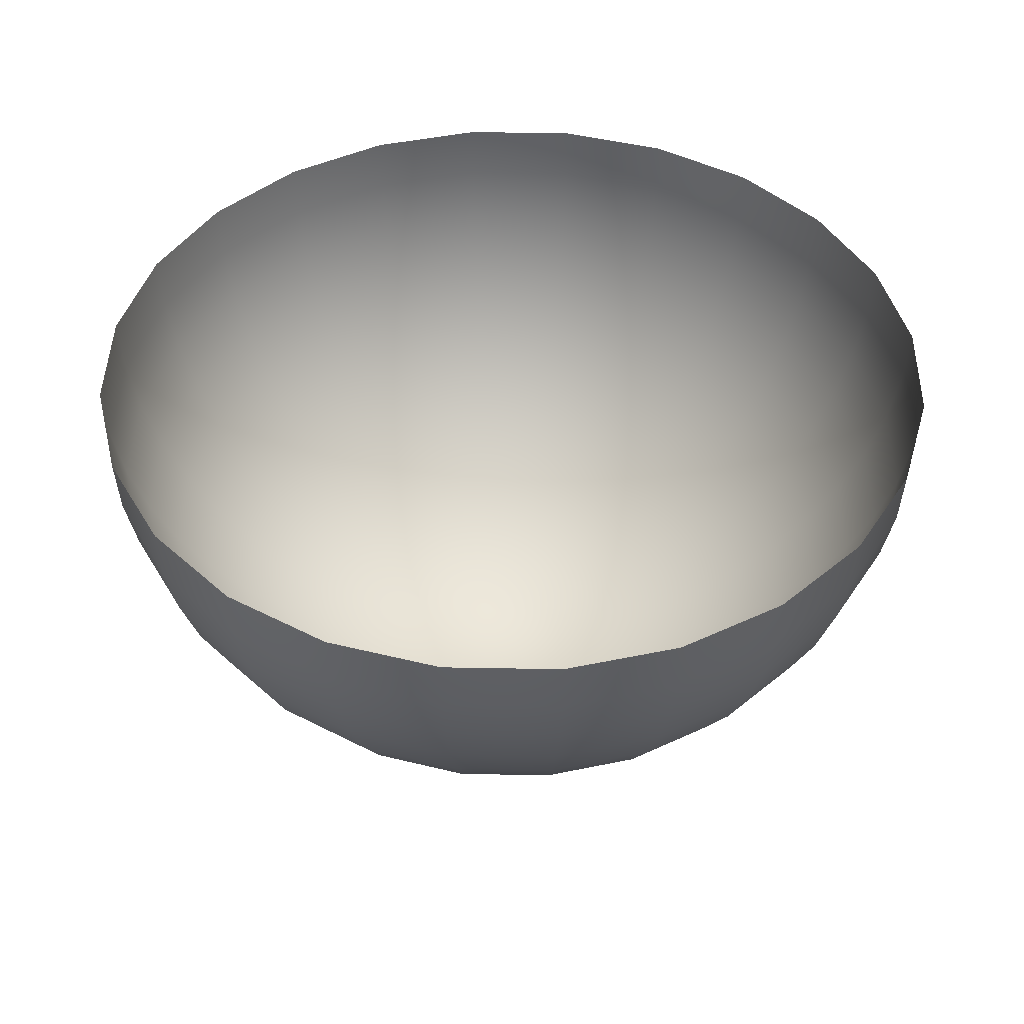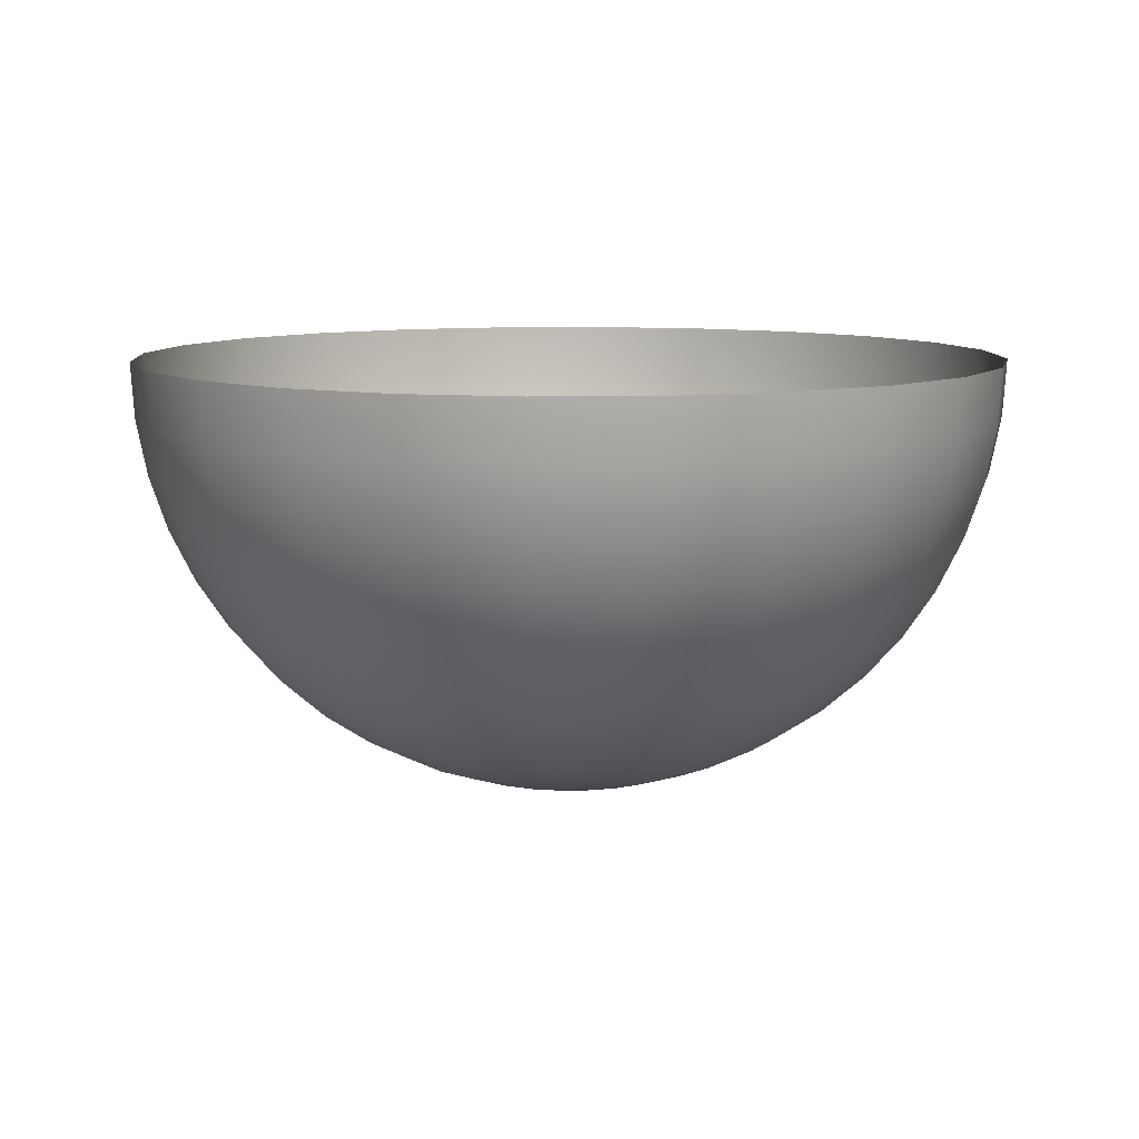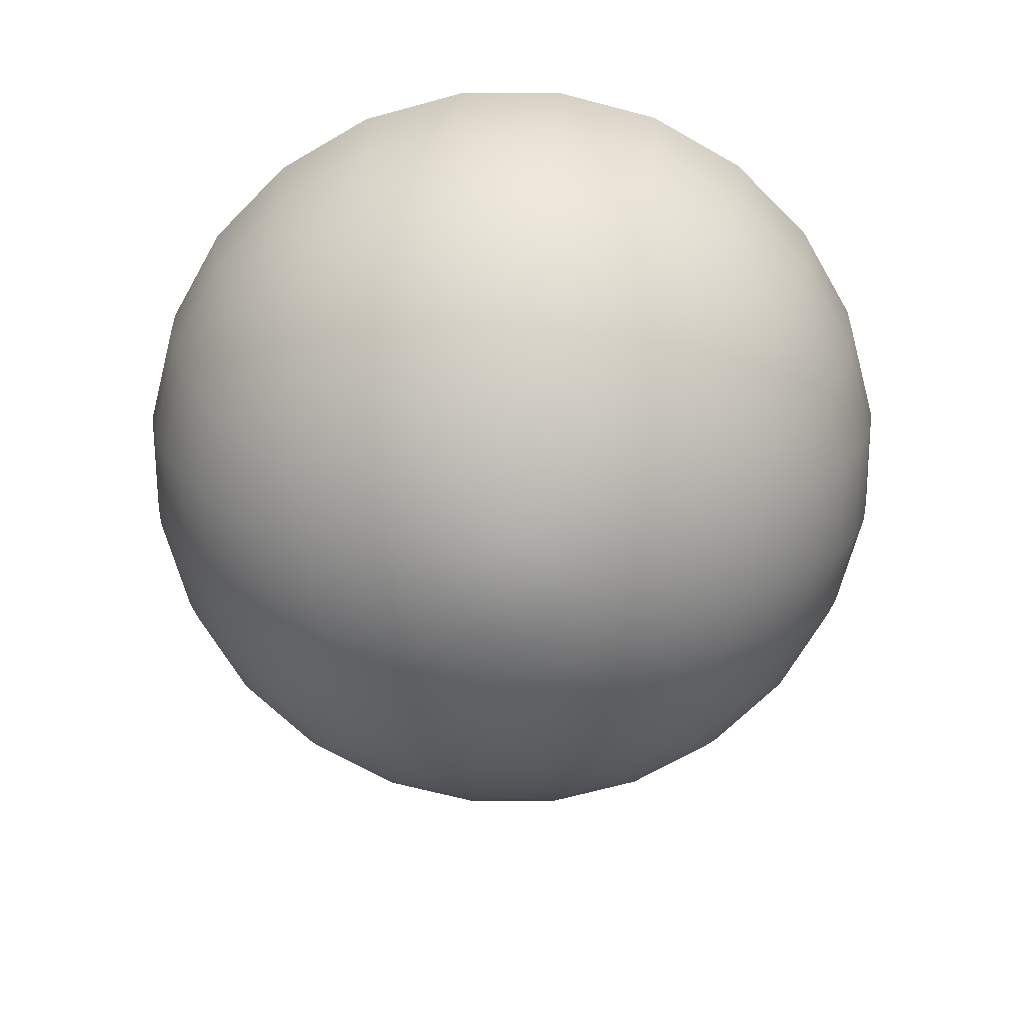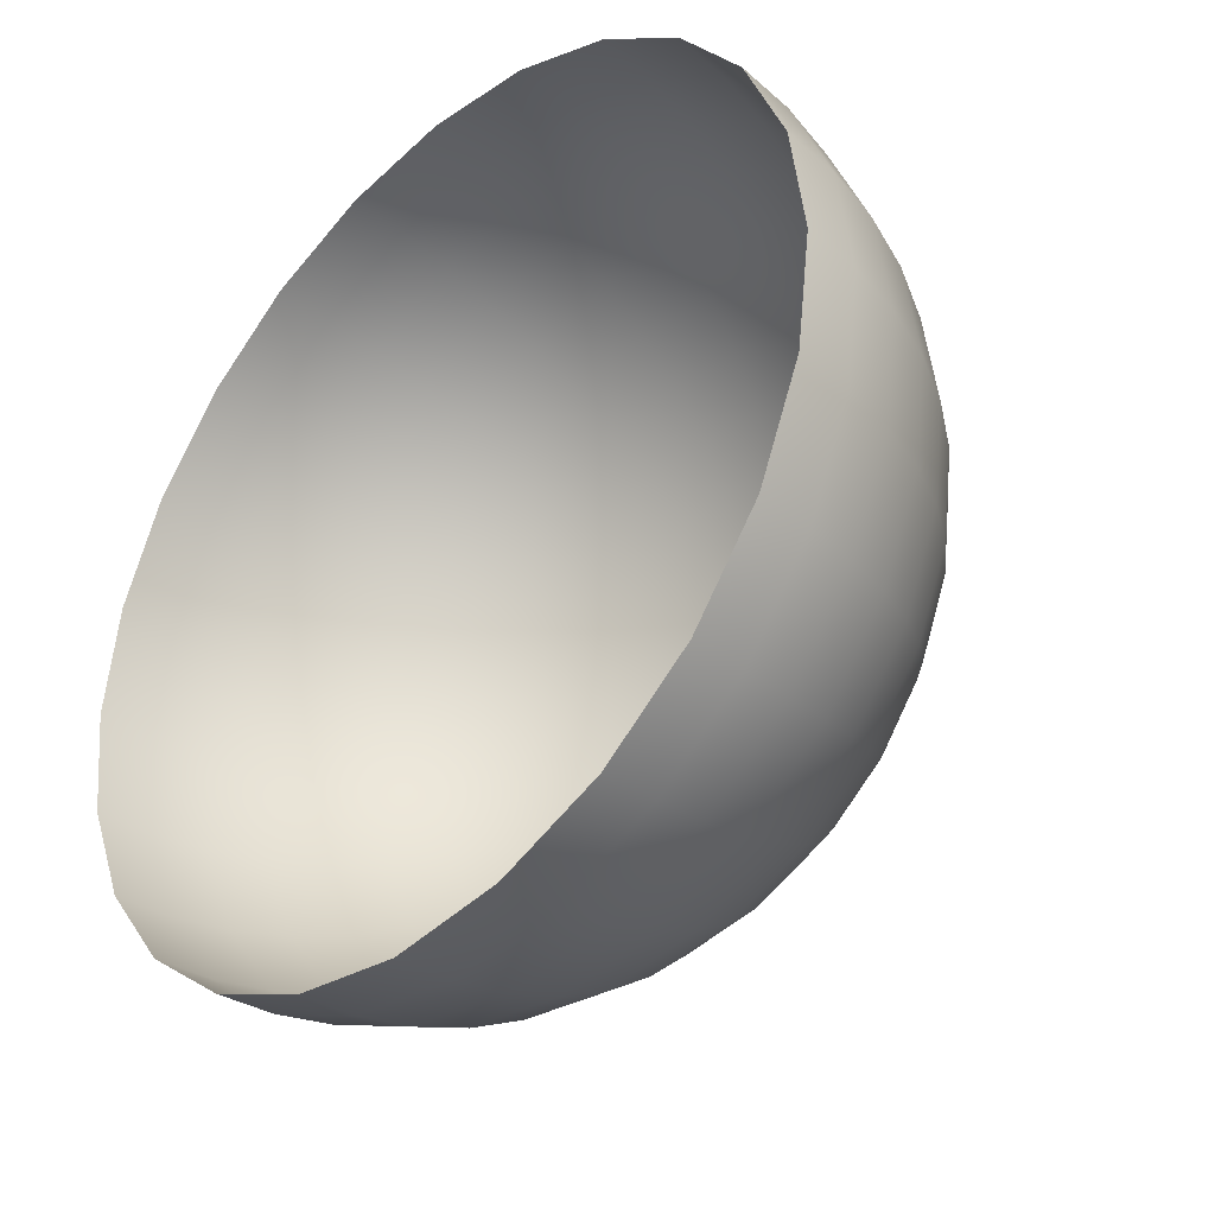
<metadata>
{"format":"obj","ext":"obj","renderer":"f3d","projection":"perspective","resolution":1024,"background":"white","views":[{"elev":44.2,"azim":-171.3,"up":"+Y"},{"elev":9.4,"azim":124.7,"up":"+Y"},{"elev":-67.7,"azim":172.8,"up":"+Y"},{"elev":-37.0,"azim":-134.2,"up":"+Z"}]}
</metadata>
<code>
v 3745 -2.945e+04 -1003
v 3358 -2.945e+04 -1939
v 2741 -2.945e+04 -2741
v 1939 -2.945e+04 -3358
v 1003 -2.945e+04 -3745
v 0.000462 -2.945e+04 -3877
v -1003 -2.945e+04 -3745
v -1939 -2.945e+04 -3358
v -2741 -2.945e+04 -2741
v -3358 -2.945e+04 -1939
v -3745 -2.945e+04 -1003
v -3877 -2.945e+04 -0.000231
v -3745 -2.945e+04 1003
v -3358 -2.945e+04 1939
v -2741 -2.945e+04 2741
v -1939 -2.945e+04 3358
v -1003 -2.945e+04 3745
v -0.000116 -2.945e+04 3877
v 1003 -2.945e+04 3745
v 1939 -2.945e+04 3358
v 2741 -2.945e+04 2741
v 3358 -2.945e+04 1939
v 3745 -2.945e+04 1003
v 3877 -2.945e+04 0
v 7426 -2.869e+04 -1990
v 6658 -2.869e+04 -3844
v 5436 -2.869e+04 -5436
v 3844 -2.869e+04 -6658
v 1990 -2.869e+04 -7426
v 0.000916 -2.869e+04 -7688
v -1990 -2.869e+04 -7426
v -3844 -2.869e+04 -6658
v -5436 -2.869e+04 -5436
v -6658 -2.869e+04 -3844
v -7426 -2.869e+04 -1990
v -7688 -2.869e+04 -0.000458
v -7426 -2.869e+04 1990
v -6658 -2.869e+04 3844
v -5436 -2.869e+04 5436
v -3844 -2.869e+04 6658
v -1990 -2.869e+04 7426
v -0.000229 -2.869e+04 7688
v 1990 -2.869e+04 7426
v 3844 -2.869e+04 6658
v 5436 -2.869e+04 5436
v 6658 -2.869e+04 3844
v 7426 -2.869e+04 1990
v 7688 -2.869e+04 0
v 1.098e+04 -2.744e+04 -2942
v 9844 -2.744e+04 -5683
v 8038 -2.744e+04 -8038
v 5683 -2.744e+04 -9844
v 2942 -2.744e+04 -1.098e+04
v 0.001355 -2.744e+04 -1.137e+04
v -2942 -2.744e+04 -1.098e+04
v -5683 -2.744e+04 -9844
v -8038 -2.744e+04 -8038
v -9844 -2.744e+04 -5683
v -1.098e+04 -2.744e+04 -2942
v -1.137e+04 -2.744e+04 -0.000678
v -1.098e+04 -2.744e+04 2942
v -9844 -2.744e+04 5683
v -8038 -2.744e+04 8038
v -5683 -2.744e+04 9844
v -2942 -2.744e+04 1.098e+04
v -0.000339 -2.744e+04 1.137e+04
v 2942 -2.744e+04 1.098e+04
v 5683 -2.744e+04 9844
v 8038 -2.744e+04 8038
v 9844 -2.744e+04 5683
v 1.098e+04 -2.744e+04 2942
v 1.137e+04 -2.744e+04 0
v 1.435e+04 -2.572e+04 -3844
v 1.286e+04 -2.572e+04 -7426
v 1.05e+04 -2.572e+04 -1.05e+04
v 7426 -2.572e+04 -1.286e+04
v 3844 -2.572e+04 -1.435e+04
v 0.00177 -2.572e+04 -1.485e+04
v -3844 -2.572e+04 -1.435e+04
v -7426 -2.572e+04 -1.286e+04
v -1.05e+04 -2.572e+04 -1.05e+04
v -1.286e+04 -2.572e+04 -7426
v -1.435e+04 -2.572e+04 -3844
v -1.485e+04 -2.572e+04 -0.000885
v -1.435e+04 -2.572e+04 3844
v -1.286e+04 -2.572e+04 7426
v -1.05e+04 -2.572e+04 1.05e+04
v -7426 -2.572e+04 1.286e+04
v -3844 -2.572e+04 1.435e+04
v -0.000443 -2.572e+04 1.485e+04
v 3844 -2.572e+04 1.435e+04
v 7426 -2.572e+04 1.286e+04
v 1.05e+04 -2.572e+04 1.05e+04
v 1.286e+04 -2.572e+04 7426
v 1.435e+04 -2.572e+04 3844
v 1.485e+04 -2.572e+04 0
v 1.747e+04 -2.356e+04 -4680
v 1.566e+04 -2.356e+04 -9041
v 1.279e+04 -2.356e+04 -1.279e+04
v 9041 -2.356e+04 -1.566e+04
v 4680 -2.356e+04 -1.747e+04
v 0.002156 -2.356e+04 -1.808e+04
v -4680 -2.356e+04 -1.747e+04
v -9041 -2.356e+04 -1.566e+04
v -1.279e+04 -2.356e+04 -1.279e+04
v -1.566e+04 -2.356e+04 -9041
v -1.747e+04 -2.356e+04 -4680
v -1.808e+04 -2.356e+04 -0.001078
v -1.747e+04 -2.356e+04 4680
v -1.566e+04 -2.356e+04 9041
v -1.279e+04 -2.356e+04 1.279e+04
v -9041 -2.356e+04 1.566e+04
v -4680 -2.356e+04 1.747e+04
v -0.000539 -2.356e+04 1.808e+04
v 4680 -2.356e+04 1.747e+04
v 9041 -2.356e+04 1.566e+04
v 1.279e+04 -2.356e+04 1.279e+04
v 1.566e+04 -2.356e+04 9041
v 1.747e+04 -2.356e+04 4680
v 1.808e+04 -2.356e+04 0
v 2.029e+04 -2.1e+04 -5436
v 1.819e+04 -2.1e+04 -1.05e+04
v 1.485e+04 -2.1e+04 -1.485e+04
v 1.05e+04 -2.1e+04 -1.819e+04
v 5436 -2.1e+04 -2.029e+04
v 0.002504 -2.1e+04 -2.1e+04
v -5436 -2.1e+04 -2.029e+04
v -1.05e+04 -2.1e+04 -1.819e+04
v -1.485e+04 -2.1e+04 -1.485e+04
v -1.819e+04 -2.1e+04 -1.05e+04
v -2.029e+04 -2.1e+04 -5436
v -2.1e+04 -2.1e+04 -0.001252
v -2.029e+04 -2.1e+04 5436
v -1.819e+04 -2.1e+04 1.05e+04
v -1.485e+04 -2.1e+04 1.485e+04
v -1.05e+04 -2.1e+04 1.819e+04
v -5436 -2.1e+04 2.029e+04
v -0.000626 -2.1e+04 2.1e+04
v 5436 -2.1e+04 2.029e+04
v 1.05e+04 -2.1e+04 1.819e+04
v 1.485e+04 -2.1e+04 1.485e+04
v 1.819e+04 -2.1e+04 1.05e+04
v 2.029e+04 -2.1e+04 5436
v 2.1e+04 -2.1e+04 0
v 2.276e+04 -1.808e+04 -6099
v 2.041e+04 -1.808e+04 -1.178e+04
v 1.666e+04 -1.808e+04 -1.666e+04
v 1.178e+04 -1.808e+04 -2.041e+04
v 6099 -1.808e+04 -2.276e+04
v 0.002809 -1.808e+04 -2.356e+04
v -6099 -1.808e+04 -2.276e+04
v -1.178e+04 -1.808e+04 -2.041e+04
v -1.666e+04 -1.808e+04 -1.666e+04
v -2.041e+04 -1.808e+04 -1.178e+04
v -2.276e+04 -1.808e+04 -6099
v -2.356e+04 -1.808e+04 -0.001405
v -2.276e+04 -1.808e+04 6099
v -2.041e+04 -1.808e+04 1.178e+04
v -1.666e+04 -1.808e+04 1.666e+04
v -1.178e+04 -1.808e+04 2.041e+04
v -6099 -1.808e+04 2.276e+04
v -0.000702 -1.808e+04 2.356e+04
v 6099 -1.808e+04 2.276e+04
v 1.178e+04 -1.808e+04 2.041e+04
v 1.666e+04 -1.808e+04 1.666e+04
v 2.041e+04 -1.808e+04 1.178e+04
v 2.276e+04 -1.808e+04 6099
v 2.356e+04 -1.808e+04 0
v 2.485e+04 -1.485e+04 -6658
v 2.228e+04 -1.485e+04 -1.286e+04
v 1.819e+04 -1.485e+04 -1.819e+04
v 1.286e+04 -1.485e+04 -2.228e+04
v 6658 -1.485e+04 -2.485e+04
v 0.003066 -1.485e+04 -2.572e+04
v -6658 -1.485e+04 -2.485e+04
v -1.286e+04 -1.485e+04 -2.228e+04
v -1.819e+04 -1.485e+04 -1.819e+04
v -2.228e+04 -1.485e+04 -1.286e+04
v -2.485e+04 -1.485e+04 -6658
v -2.572e+04 -1.485e+04 -0.001533
v -2.485e+04 -1.485e+04 6658
v -2.228e+04 -1.485e+04 1.286e+04
v -1.819e+04 -1.485e+04 1.819e+04
v -1.286e+04 -1.485e+04 2.228e+04
v -6658 -1.485e+04 2.485e+04
v -0.000767 -1.485e+04 2.572e+04
v 6658 -1.485e+04 2.485e+04
v 1.286e+04 -1.485e+04 2.228e+04
v 1.819e+04 -1.485e+04 1.819e+04
v 2.228e+04 -1.485e+04 1.286e+04
v 2.485e+04 -1.485e+04 6658
v 2.572e+04 -1.485e+04 0
v 2.651e+04 -1.137e+04 -7102
v 2.377e+04 -1.137e+04 -1.372e+04
v 1.94e+04 -1.137e+04 -1.94e+04
v 1.372e+04 -1.137e+04 -2.377e+04
v 7103 -1.137e+04 -2.651e+04
v 0.003271 -1.137e+04 -2.744e+04
v -7102 -1.137e+04 -2.651e+04
v -1.372e+04 -1.137e+04 -2.377e+04
v -1.94e+04 -1.137e+04 -1.94e+04
v -2.377e+04 -1.137e+04 -1.372e+04
v -2.651e+04 -1.137e+04 -7103
v -2.744e+04 -1.137e+04 -0.001636
v -2.651e+04 -1.137e+04 7102
v -2.377e+04 -1.137e+04 1.372e+04
v -1.94e+04 -1.137e+04 1.94e+04
v -1.372e+04 -1.137e+04 2.377e+04
v -7103 -1.137e+04 2.651e+04
v -0.000818 -1.137e+04 2.744e+04
v 7102 -1.137e+04 2.651e+04
v 1.372e+04 -1.137e+04 2.377e+04
v 1.94e+04 -1.137e+04 1.94e+04
v 2.377e+04 -1.137e+04 1.372e+04
v 2.651e+04 -1.137e+04 7103
v 2.744e+04 -1.137e+04 0
v 2.771e+04 -7688 -7426
v 2.485e+04 -7688 -1.435e+04
v 2.029e+04 -7688 -2.029e+04
v 1.435e+04 -7688 -2.485e+04
v 7426 -7688 -2.771e+04
v 0.00342 -7688 -2.869e+04
v -7426 -7688 -2.771e+04
v -1.435e+04 -7688 -2.485e+04
v -2.029e+04 -7688 -2.029e+04
v -2.485e+04 -7688 -1.435e+04
v -2.771e+04 -7688 -7426
v -2.869e+04 -7688 -0.00171
v -2.771e+04 -7688 7426
v -2.485e+04 -7688 1.435e+04
v -2.029e+04 -7688 2.029e+04
v -1.435e+04 -7688 2.485e+04
v -7426 -7688 2.771e+04
v -0.000855 -7688 2.869e+04
v 7426 -7688 2.771e+04
v 1.435e+04 -7688 2.485e+04
v 2.029e+04 -7688 2.029e+04
v 2.485e+04 -7688 1.435e+04
v 2.771e+04 -7688 7426
v 2.869e+04 -7688 0
v 2.845e+04 -3877 -7622
v 2.55e+04 -3877 -1.472e+04
v 2.082e+04 -3877 -2.082e+04
v 1.472e+04 -3877 -2.55e+04
v 7622 -3877 -2.845e+04
v 0.003511 -3877 -2.945e+04
v -7622 -3877 -2.845e+04
v -1.472e+04 -3877 -2.55e+04
v -2.082e+04 -3877 -2.082e+04
v -2.55e+04 -3877 -1.472e+04
v -2.845e+04 -3877 -7622
v -2.945e+04 -3877 -0.001755
v -2.845e+04 -3877 7622
v -2.55e+04 -3877 1.472e+04
v -2.082e+04 -3877 2.082e+04
v -1.472e+04 -3877 2.55e+04
v -7622 -3877 2.845e+04
v -0.000878 -3877 2.945e+04
v 7622 -3877 2.845e+04
v 1.472e+04 -3877 2.55e+04
v 2.082e+04 -3877 2.082e+04
v 2.55e+04 -3877 1.472e+04
v 2.845e+04 -3877 7622
v 2.945e+04 -3877 0
v 2.869e+04 0 -7688
v 2.572e+04 0 -1.485e+04
v 2.1e+04 0 -2.1e+04
v 1.485e+04 0 -2.572e+04
v 7688 0 -2.869e+04
v 0.003541 0 -2.97e+04
v -7688 0 -2.869e+04
v -1.485e+04 0 -2.572e+04
v -2.1e+04 0 -2.1e+04
v -2.572e+04 0 -1.485e+04
v -2.869e+04 0 -7688
v -2.97e+04 0 -0.00177
v -2.869e+04 0 7688
v -2.572e+04 0 1.485e+04
v -2.1e+04 0 2.1e+04
v -1.485e+04 0 2.572e+04
v -7688 0 2.869e+04
v -0.000885 0 2.97e+04
v 7688 0 2.869e+04
v 1.485e+04 0 2.572e+04
v 2.1e+04 0 2.1e+04
v 2.572e+04 0 1.485e+04
v 2.869e+04 0 7688
v 2.97e+04 0 0
v 0 -2.97e+04 0
f 1 25 26 2
f 2 26 27 3
f 3 27 28 4
f 4 28 29 5
f 5 29 30 6
f 6 30 31 7
f 7 31 32 8
f 8 32 33 9
f 9 33 34 10
f 10 34 35 11
f 11 35 36 12
f 12 36 37 13
f 13 37 38 14
f 14 38 39 15
f 15 39 40 16
f 16 40 41 17
f 17 41 42 18
f 18 42 43 19
f 19 43 44 20
f 20 44 45 21
f 21 45 46 22
f 22 46 47 23
f 23 47 48 24
f 24 48 25 1
f 25 49 50 26
f 26 50 51 27
f 27 51 52 28
f 28 52 53 29
f 29 53 54 30
f 30 54 55 31
f 31 55 56 32
f 32 56 57 33
f 33 57 58 34
f 34 58 59 35
f 35 59 60 36
f 36 60 61 37
f 37 61 62 38
f 38 62 63 39
f 39 63 64 40
f 40 64 65 41
f 41 65 66 42
f 42 66 67 43
f 43 67 68 44
f 44 68 69 45
f 45 69 70 46
f 46 70 71 47
f 47 71 72 48
f 48 72 49 25
f 49 73 74 50
f 50 74 75 51
f 51 75 76 52
f 52 76 77 53
f 53 77 78 54
f 54 78 79 55
f 55 79 80 56
f 56 80 81 57
f 57 81 82 58
f 58 82 83 59
f 59 83 84 60
f 60 84 85 61
f 61 85 86 62
f 62 86 87 63
f 63 87 88 64
f 64 88 89 65
f 65 89 90 66
f 66 90 91 67
f 67 91 92 68
f 68 92 93 69
f 69 93 94 70
f 70 94 95 71
f 71 95 96 72
f 72 96 73 49
f 73 97 98 74
f 74 98 99 75
f 75 99 100 76
f 76 100 101 77
f 77 101 102 78
f 78 102 103 79
f 79 103 104 80
f 80 104 105 81
f 81 105 106 82
f 82 106 107 83
f 83 107 108 84
f 84 108 109 85
f 85 109 110 86
f 86 110 111 87
f 87 111 112 88
f 88 112 113 89
f 89 113 114 90
f 90 114 115 91
f 91 115 116 92
f 92 116 117 93
f 93 117 118 94
f 94 118 119 95
f 95 119 120 96
f 96 120 97 73
f 97 121 122 98
f 98 122 123 99
f 99 123 124 100
f 100 124 125 101
f 101 125 126 102
f 102 126 127 103
f 103 127 128 104
f 104 128 129 105
f 105 129 130 106
f 106 130 131 107
f 107 131 132 108
f 108 132 133 109
f 109 133 134 110
f 110 134 135 111
f 111 135 136 112
f 112 136 137 113
f 113 137 138 114
f 114 138 139 115
f 115 139 140 116
f 116 140 141 117
f 117 141 142 118
f 118 142 143 119
f 119 143 144 120
f 120 144 121 97
f 121 145 146 122
f 122 146 147 123
f 123 147 148 124
f 124 148 149 125
f 125 149 150 126
f 126 150 151 127
f 127 151 152 128
f 128 152 153 129
f 129 153 154 130
f 130 154 155 131
f 131 155 156 132
f 132 156 157 133
f 133 157 158 134
f 134 158 159 135
f 135 159 160 136
f 136 160 161 137
f 137 161 162 138
f 138 162 163 139
f 139 163 164 140
f 140 164 165 141
f 141 165 166 142
f 142 166 167 143
f 143 167 168 144
f 144 168 145 121
f 145 169 170 146
f 146 170 171 147
f 147 171 172 148
f 148 172 173 149
f 149 173 174 150
f 150 174 175 151
f 151 175 176 152
f 152 176 177 153
f 153 177 178 154
f 154 178 179 155
f 155 179 180 156
f 156 180 181 157
f 157 181 182 158
f 158 182 183 159
f 159 183 184 160
f 160 184 185 161
f 161 185 186 162
f 162 186 187 163
f 163 187 188 164
f 164 188 189 165
f 165 189 190 166
f 166 190 191 167
f 167 191 192 168
f 168 192 169 145
f 169 193 194 170
f 170 194 195 171
f 171 195 196 172
f 172 196 197 173
f 173 197 198 174
f 174 198 199 175
f 175 199 200 176
f 176 200 201 177
f 177 201 202 178
f 178 202 203 179
f 179 203 204 180
f 180 204 205 181
f 181 205 206 182
f 182 206 207 183
f 183 207 208 184
f 184 208 209 185
f 185 209 210 186
f 186 210 211 187
f 187 211 212 188
f 188 212 213 189
f 189 213 214 190
f 190 214 215 191
f 191 215 216 192
f 192 216 193 169
f 193 217 218 194
f 194 218 219 195
f 195 219 220 196
f 196 220 221 197
f 197 221 222 198
f 198 222 223 199
f 199 223 224 200
f 200 224 225 201
f 201 225 226 202
f 202 226 227 203
f 203 227 228 204
f 204 228 229 205
f 205 229 230 206
f 206 230 231 207
f 207 231 232 208
f 208 232 233 209
f 209 233 234 210
f 210 234 235 211
f 211 235 236 212
f 212 236 237 213
f 213 237 238 214
f 214 238 239 215
f 215 239 240 216
f 216 240 217 193
f 217 241 242 218
f 218 242 243 219
f 219 243 244 220
f 220 244 245 221
f 221 245 246 222
f 222 246 247 223
f 223 247 248 224
f 224 248 249 225
f 225 249 250 226
f 226 250 251 227
f 227 251 252 228
f 228 252 253 229
f 229 253 254 230
f 230 254 255 231
f 231 255 256 232
f 232 256 257 233
f 233 257 258 234
f 234 258 259 235
f 235 259 260 236
f 236 260 261 237
f 237 261 262 238
f 238 262 263 239
f 239 263 264 240
f 240 264 241 217
f 241 265 266 242
f 242 266 267 243
f 243 267 268 244
f 244 268 269 245
f 245 269 270 246
f 246 270 271 247
f 247 271 272 248
f 248 272 273 249
f 249 273 274 250
f 250 274 275 251
f 251 275 276 252
f 252 276 277 253
f 253 277 278 254
f 254 278 279 255
f 255 279 280 256
f 256 280 281 257
f 257 281 282 258
f 258 282 283 259
f 259 283 284 260
f 260 284 285 261
f 261 285 286 262
f 262 286 287 263
f 263 287 288 264
f 264 288 265 241
f 2 289 1
f 3 289 2
f 4 289 3
f 5 289 4
f 6 289 5
f 7 289 6
f 8 289 7
f 9 289 8
f 10 289 9
f 11 289 10
f 12 289 11
f 13 289 12
f 14 289 13
f 15 289 14
f 16 289 15
f 17 289 16
f 18 289 17
f 19 289 18
f 20 289 19
f 21 289 20
f 22 289 21
f 23 289 22
f 24 289 23
f 1 289 24

</code>
